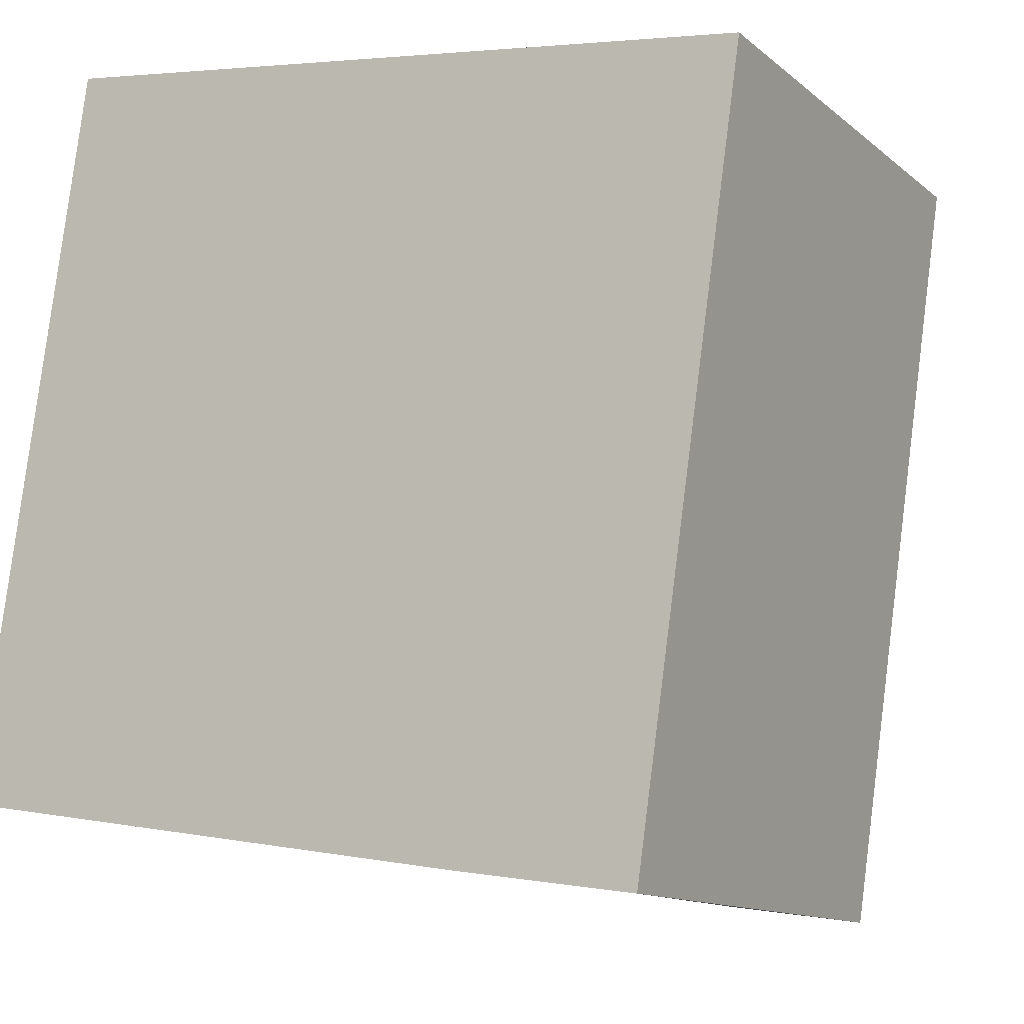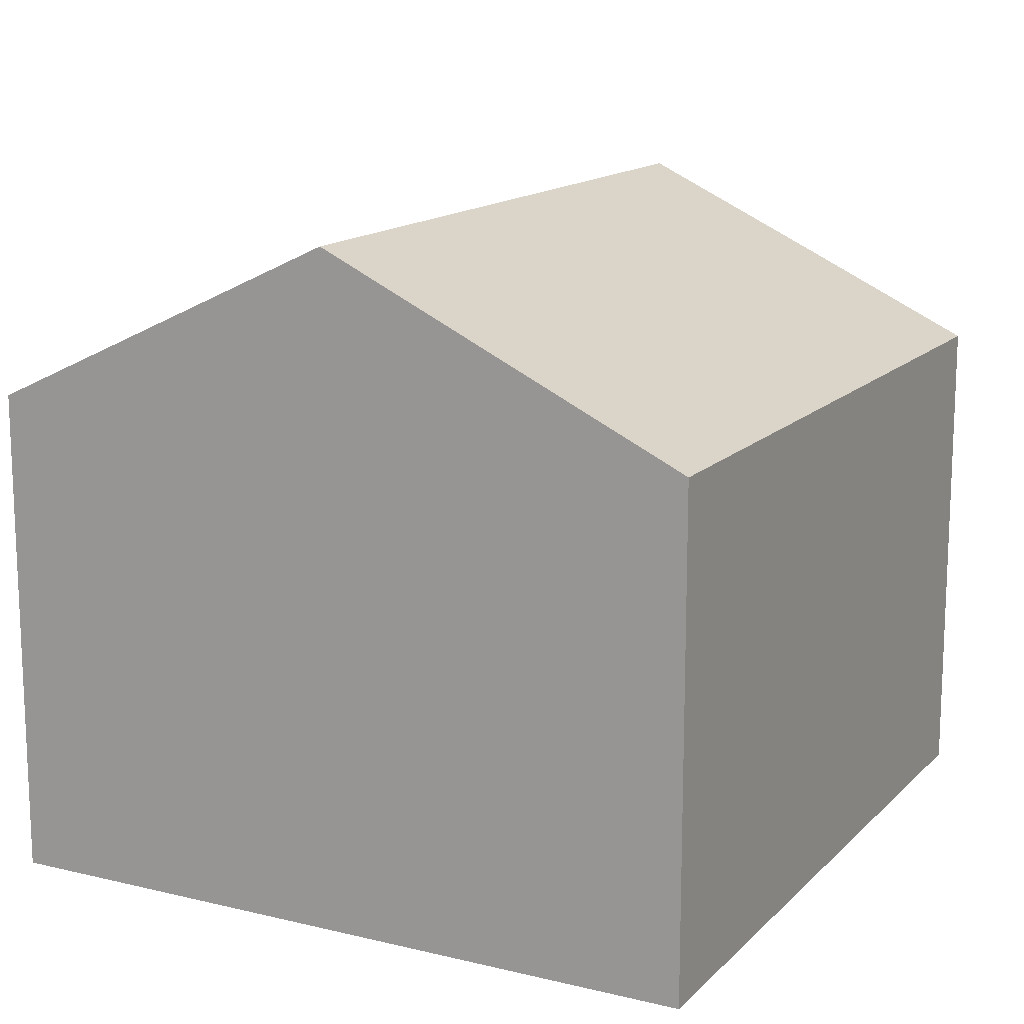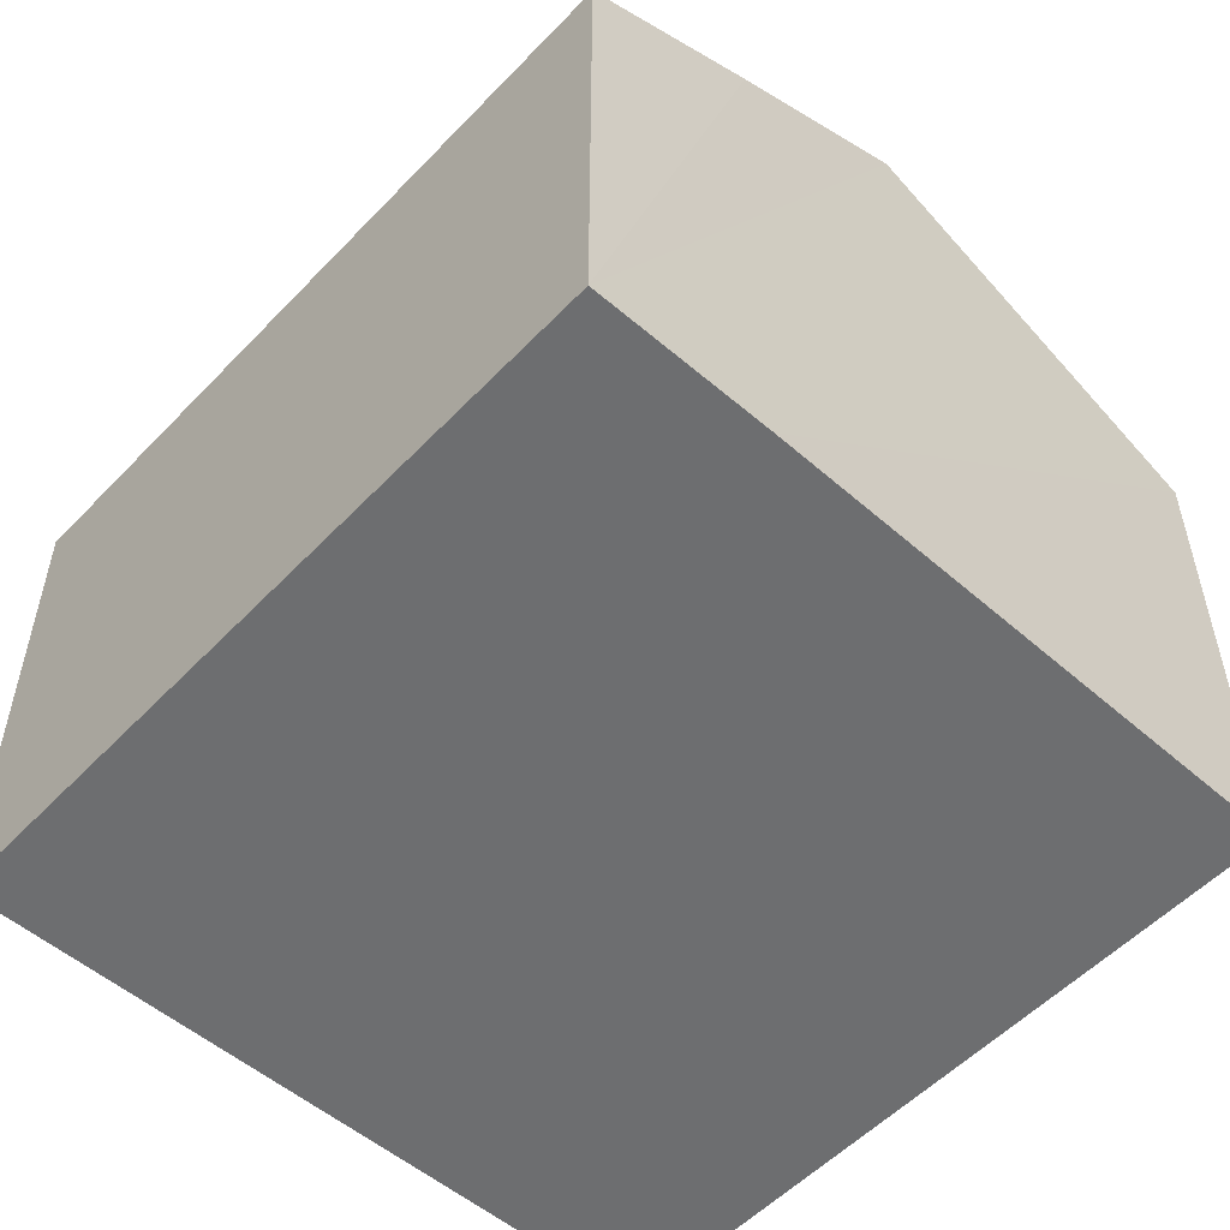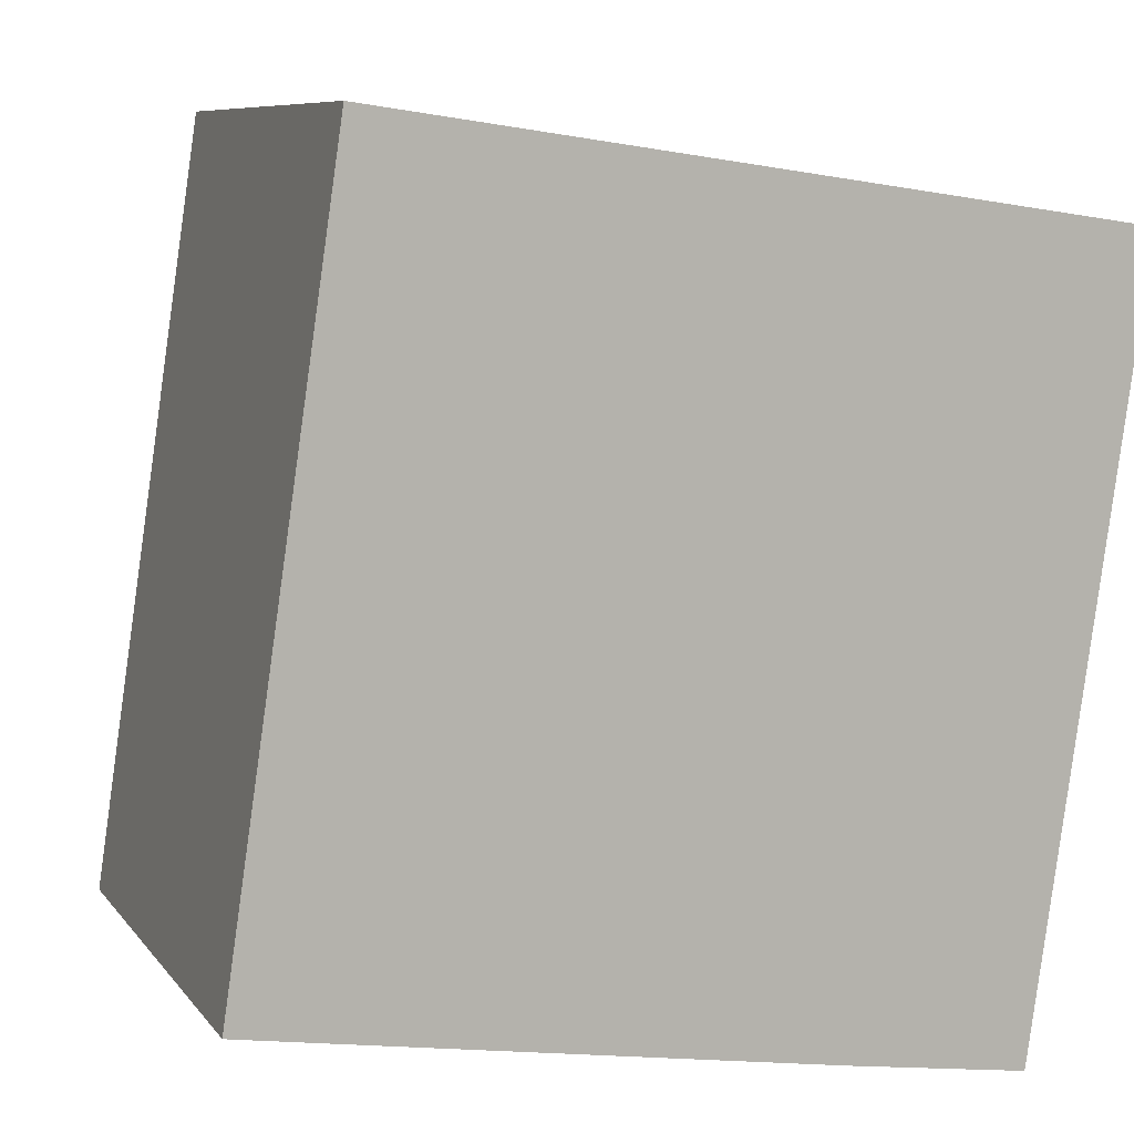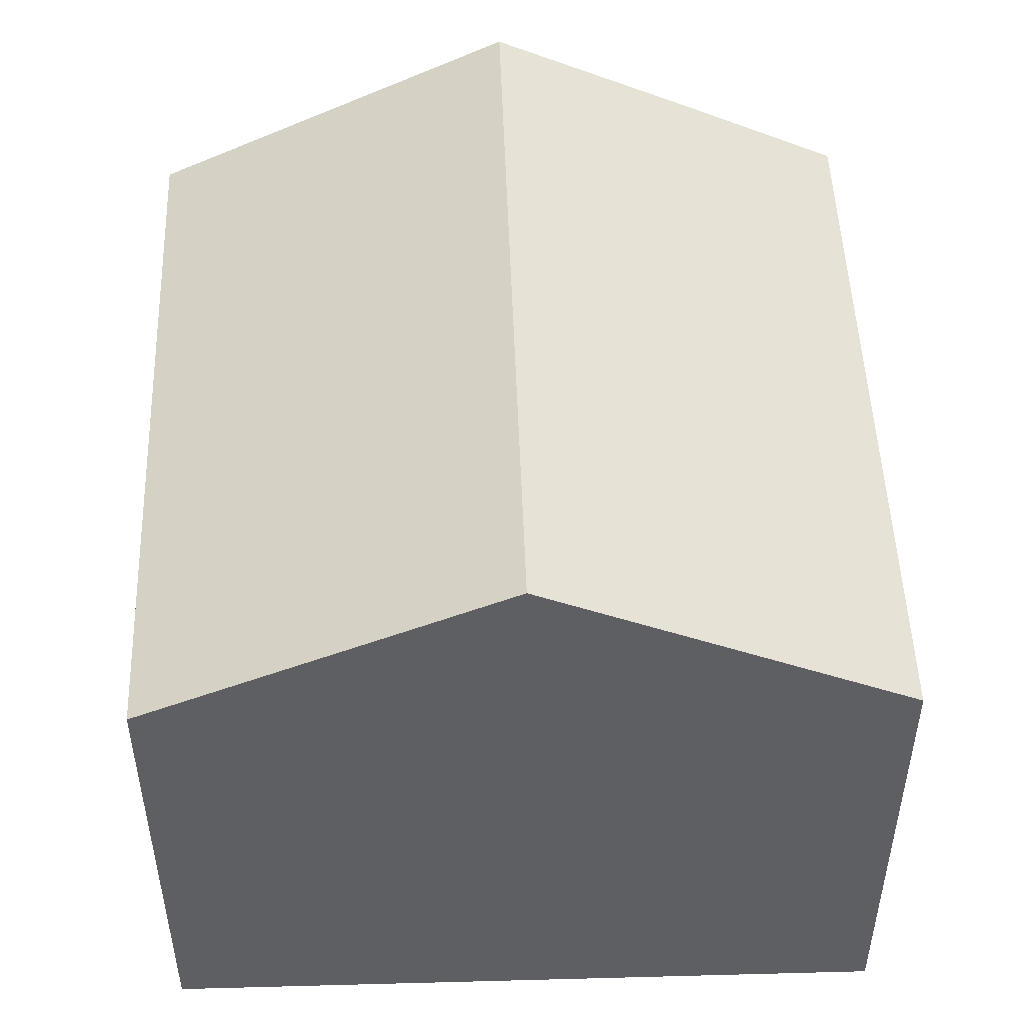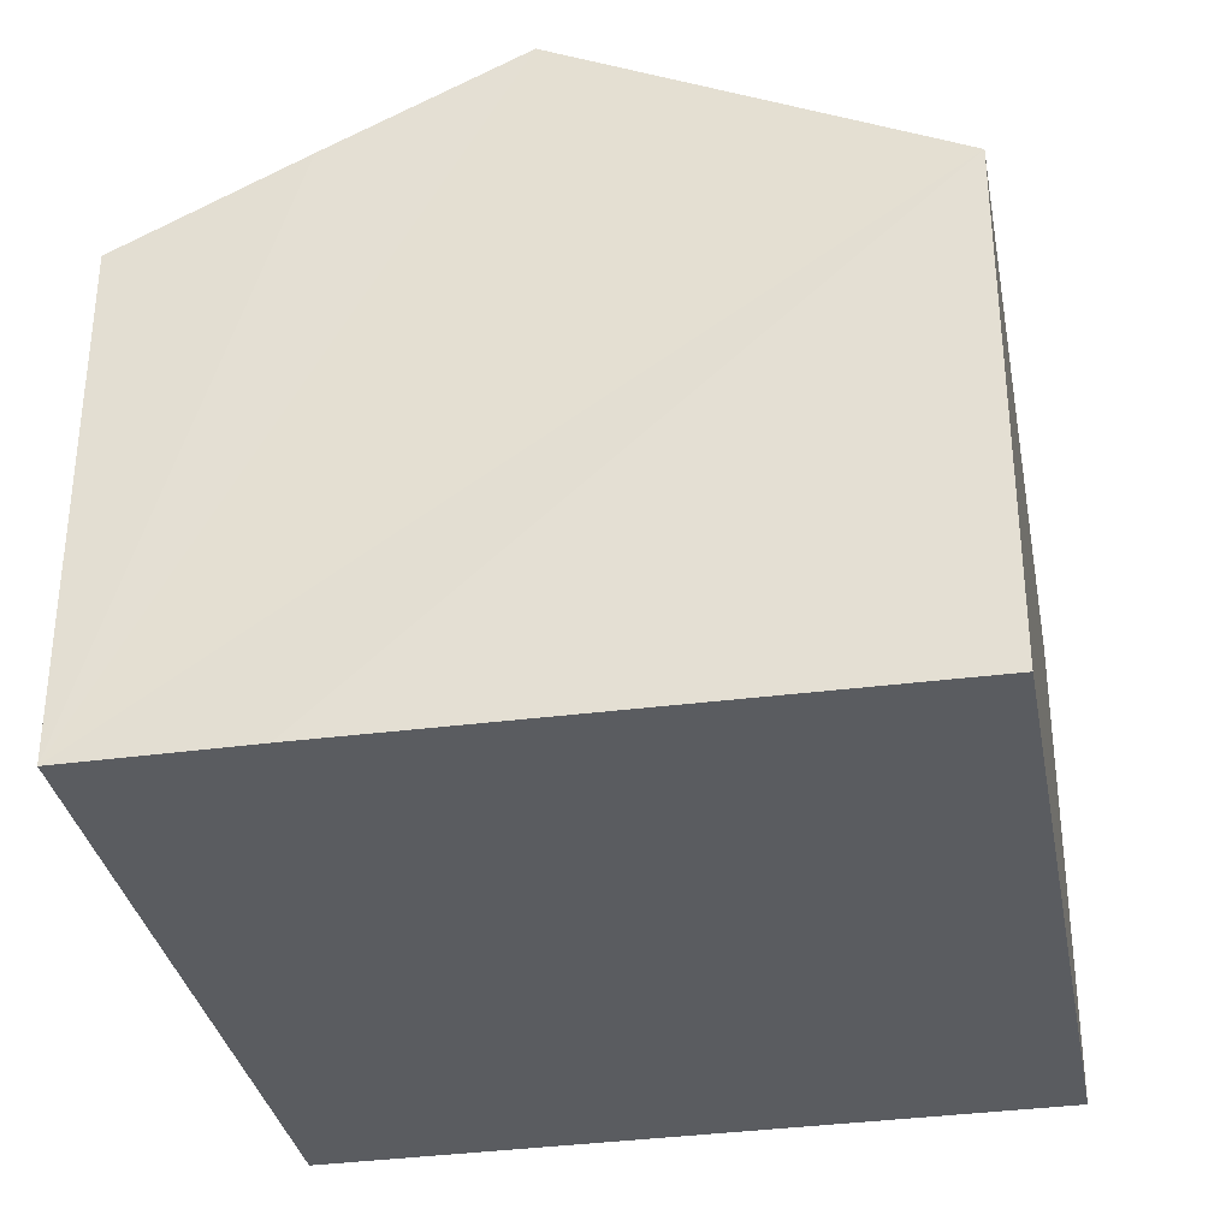
<metadata>
{"format":"obj","ext":"obj","renderer":"f3d","projection":"perspective","resolution":1024,"background":"white","views":[{"elev":-12.4,"azim":29.5,"up":"+Z"},{"elev":14.5,"azim":35.8,"up":"+Y"},{"elev":-54.2,"azim":145.9,"up":"+Y"},{"elev":8.2,"azim":-20.6,"up":"+Z"},{"elev":49.7,"azim":6.3,"up":"+Y"},{"elev":-33.7,"azim":-161.1,"up":"+Y"}]}
</metadata>
<code>
v  8.747 9.236 -1.364
v  12.11 7.888 1.882
v  11.57 7.888 -1.77
v  5.789 10.65 -0.903
v  7.514 10.65 10.9
v  13.31 7.888 10.08
v  0 7.884 4.828e-16
v  1.731 7.893 11.71
v  1.731 -7.17e-16 11.71
v  7.514 -6.672e-16 10.9
v  13.31 -6.174e-16 10.08
v  12.11 -1.152e-16 1.882
v  11.57 1.084e-16 -1.77
v  8.747 8.352e-17 -1.364
v  5.789 5.529e-17 -0.903
v  0 0 0
g defaultobject
f 1 2 3
f 2 1 4
f 2 4 5
f 2 5 6
f 7 5 4
f 5 7 8
f 9 5 8
f 5 9 6
f 6 9 10
f 6 10 11
f 11 2 6
f 2 11 12
f 2 12 3
f 3 12 13
f 13 1 3
f 1 13 4
f 4 13 7
f 7 13 14
f 7 14 15
f 7 15 16
f 7 9 8
f 9 7 16
f 12 14 13
f 14 12 11
f 14 11 15
f 15 11 16
f 16 11 10
f 16 10 9

</code>
